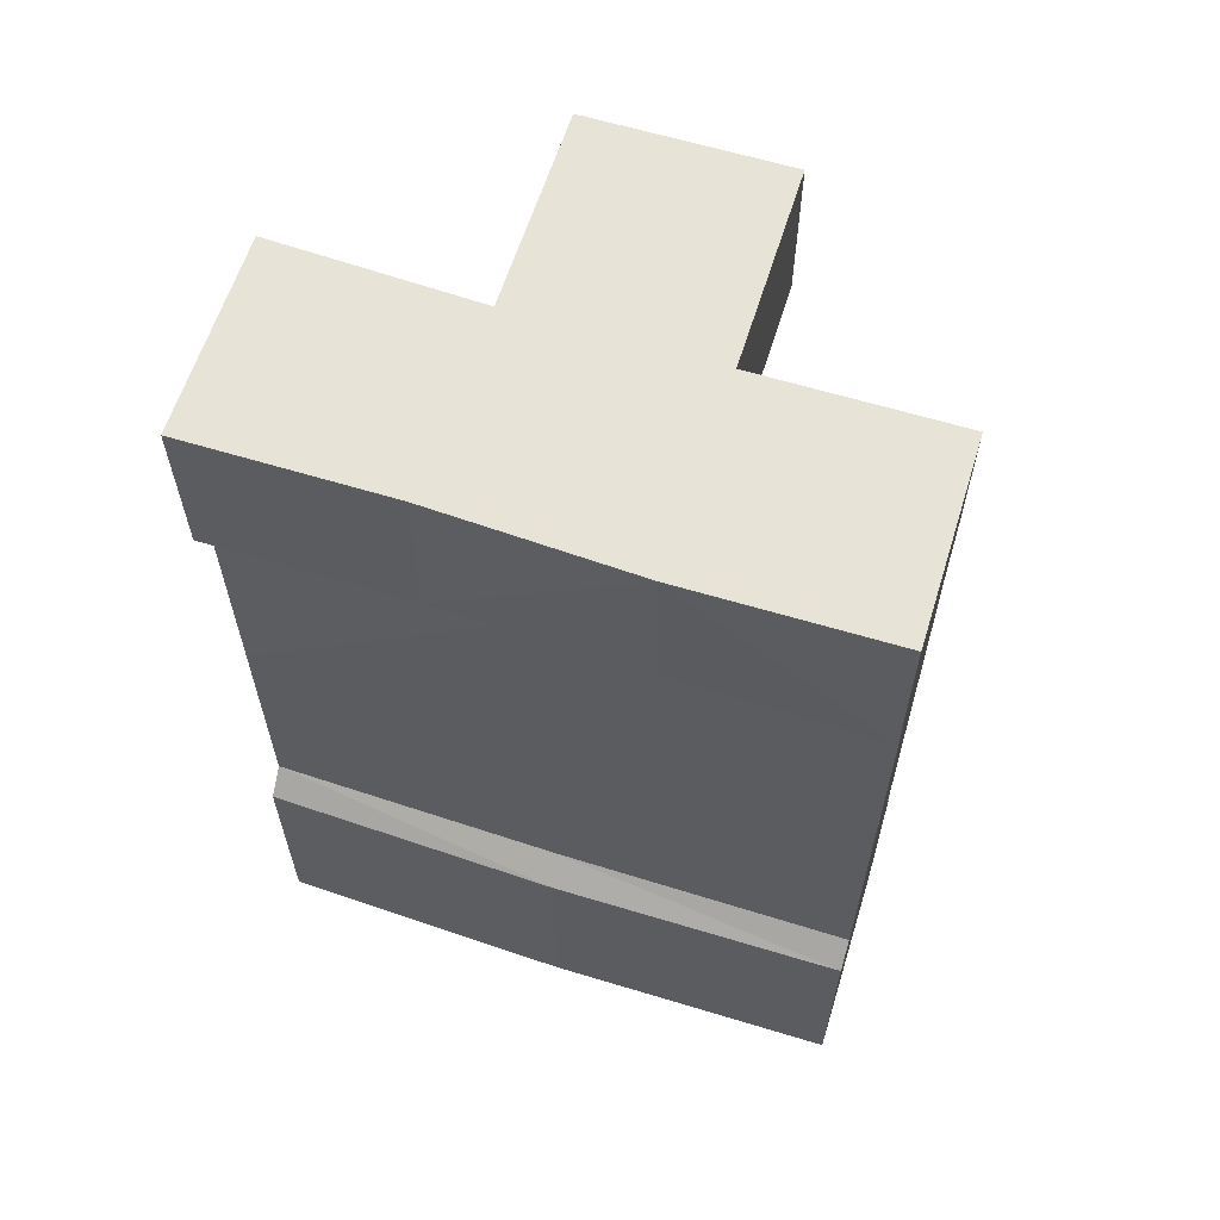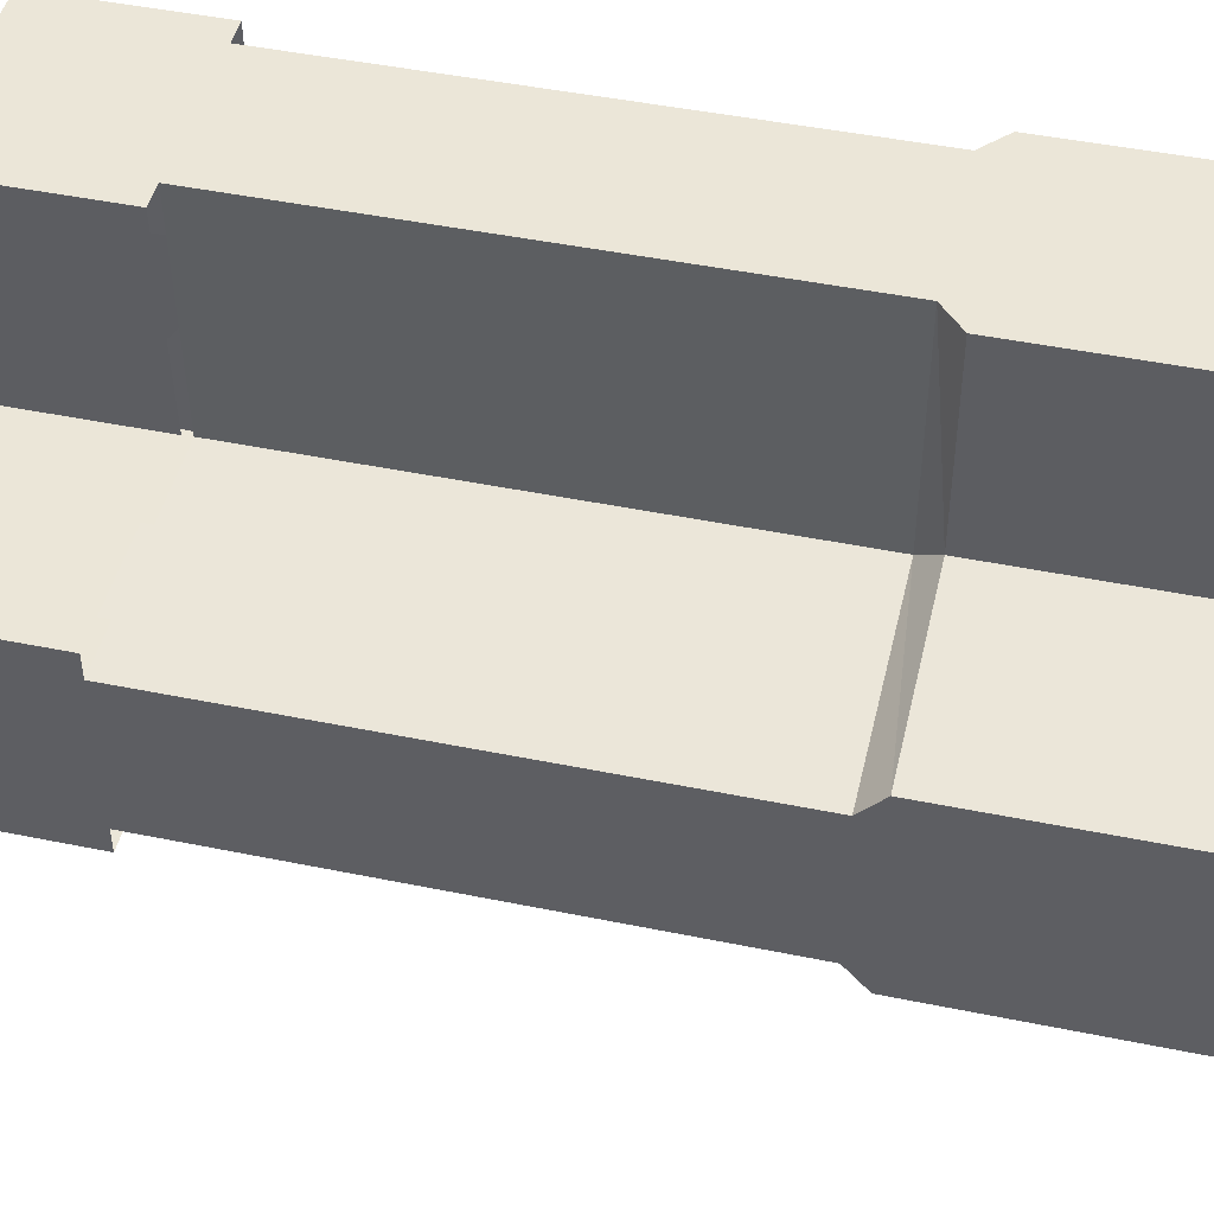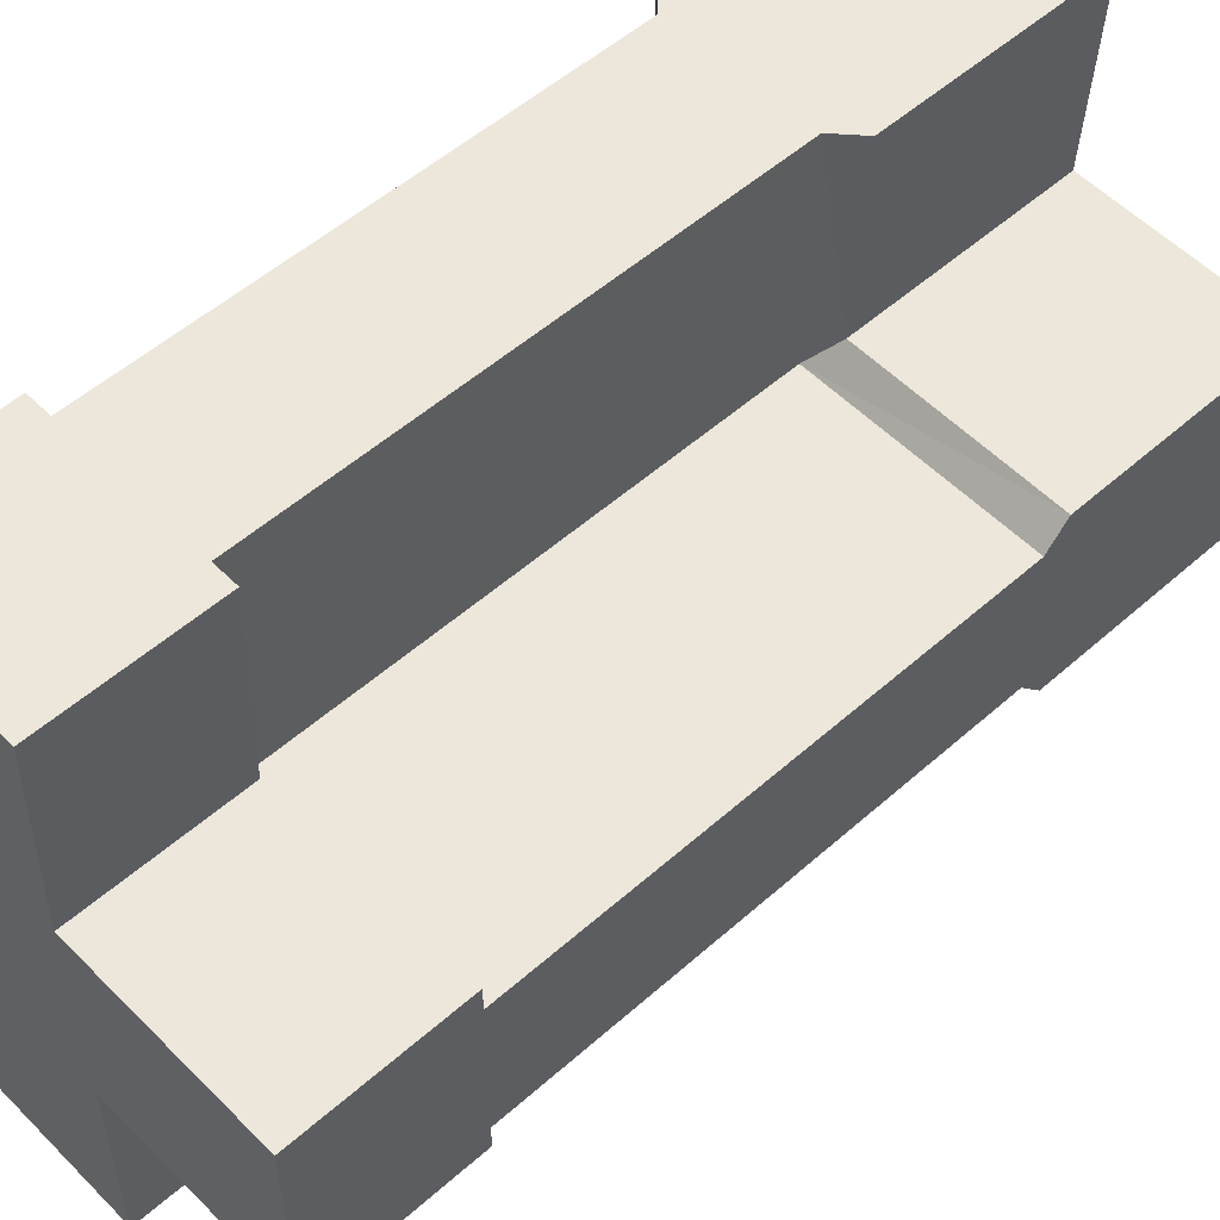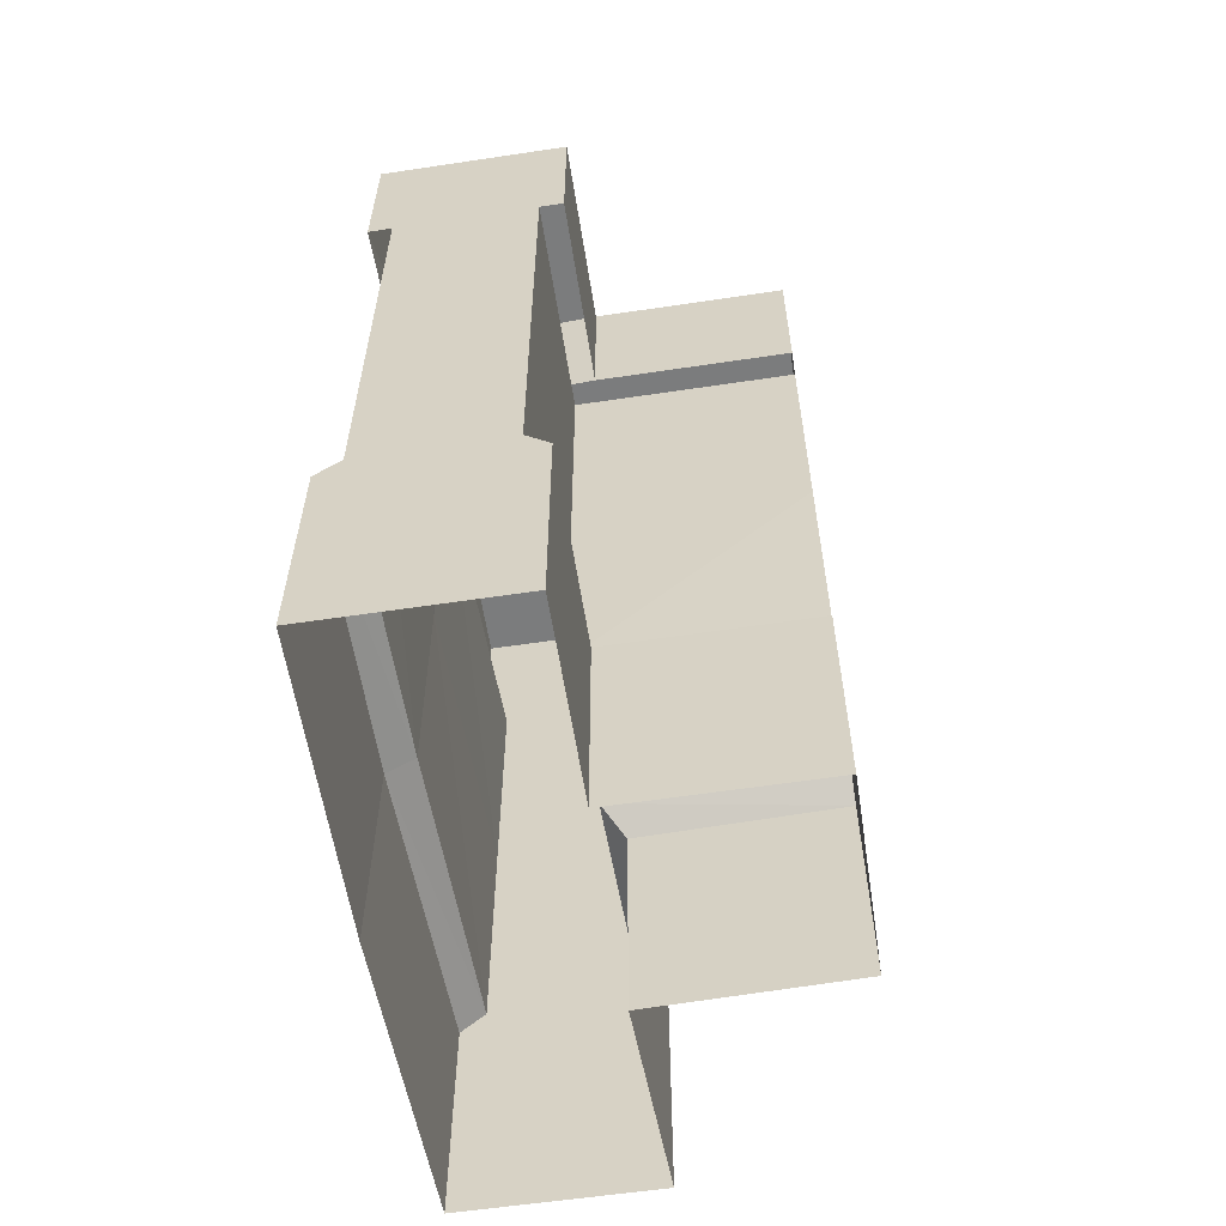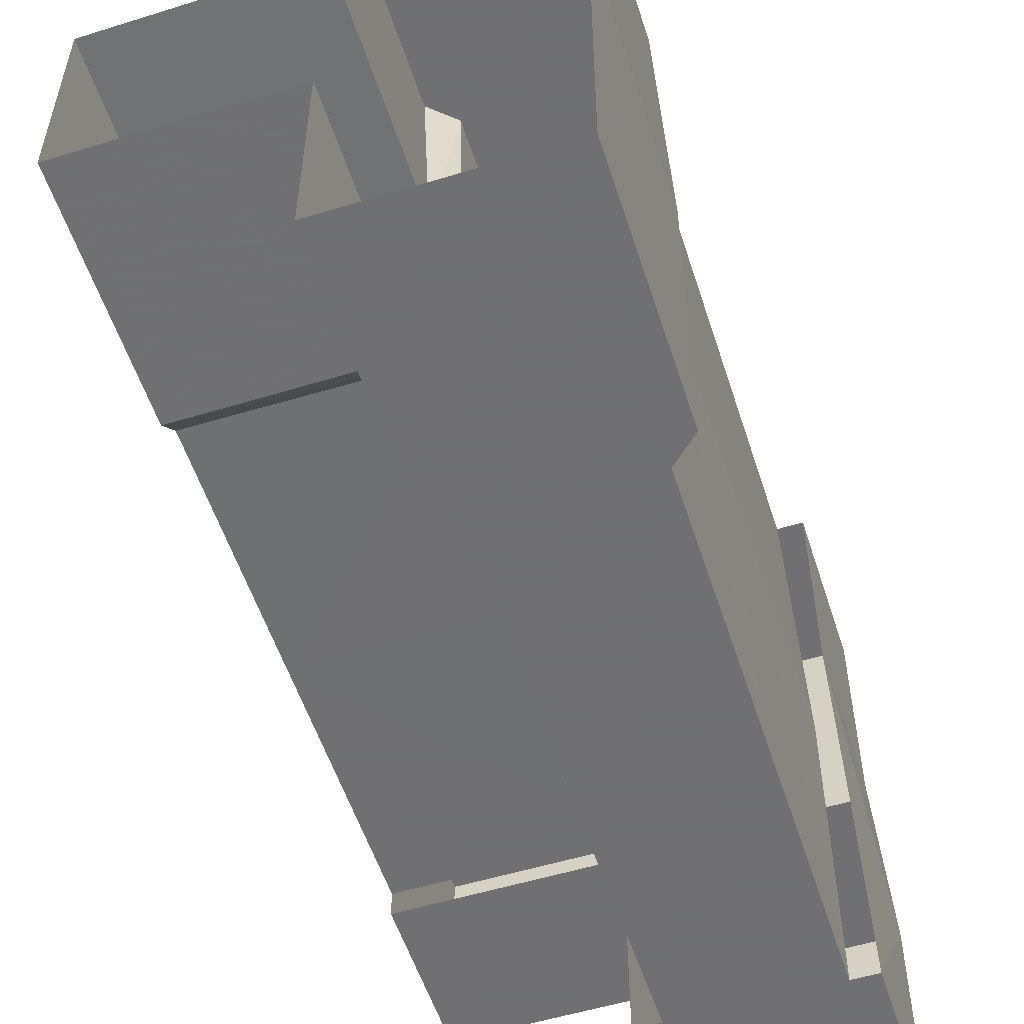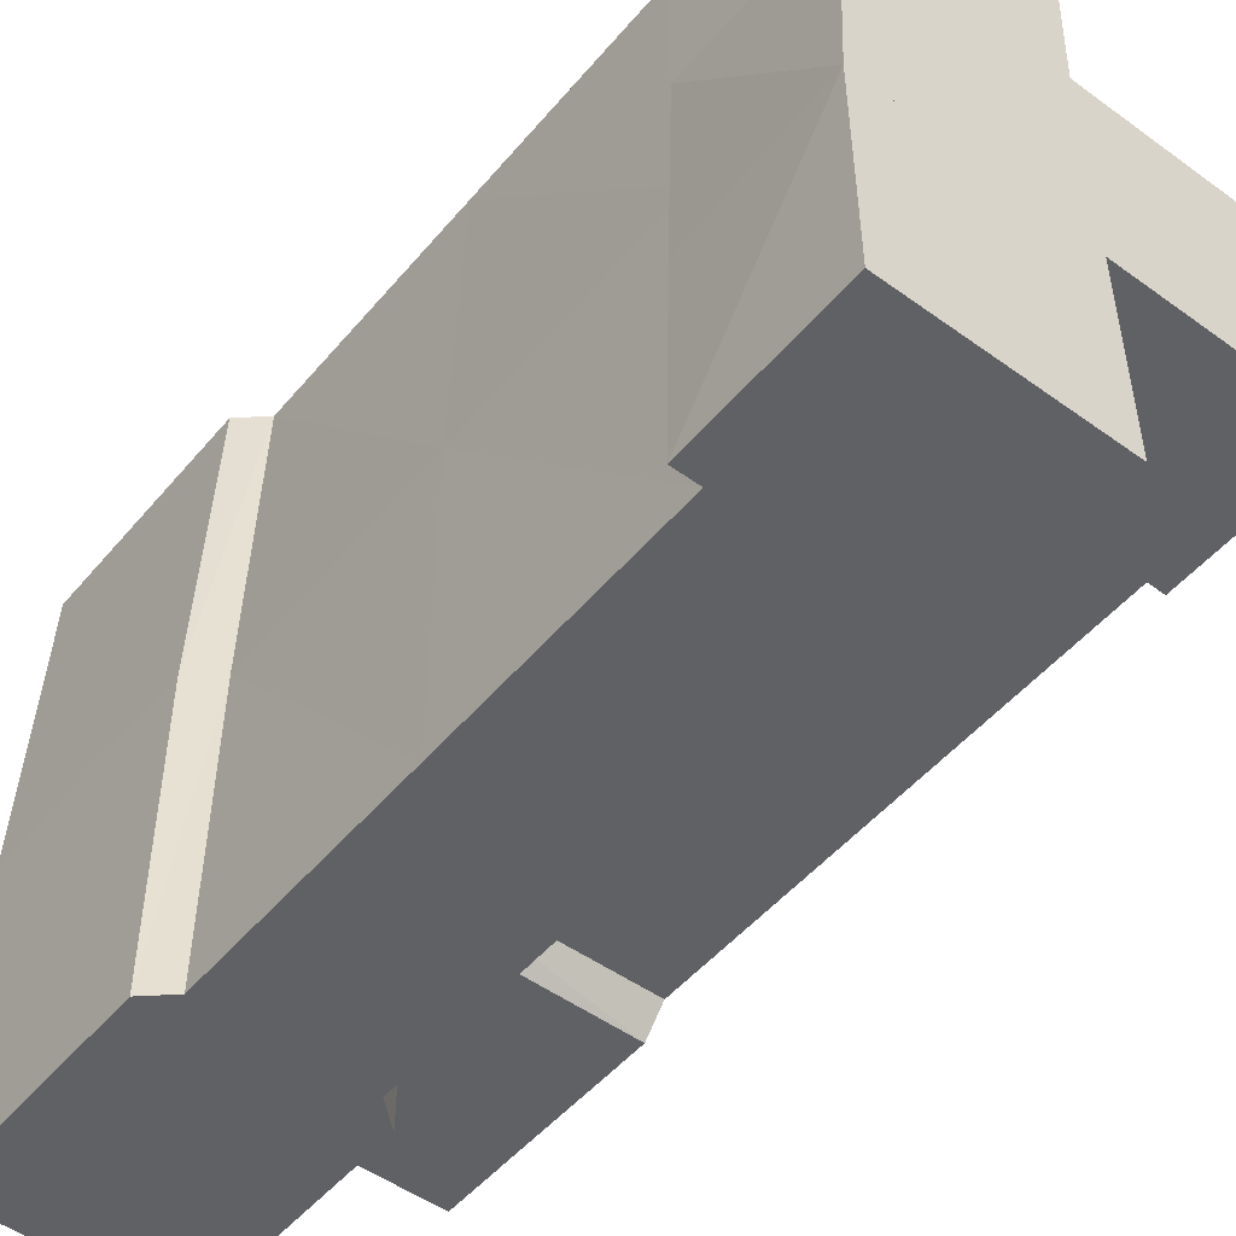
<metadata>
{"format":"obj","ext":"obj","renderer":"f3d","projection":"perspective","resolution":1024,"background":"white","views":[{"elev":61.5,"azim":-72.7,"up":"+Z"},{"elev":46.6,"azim":103.1,"up":"+Y"},{"elev":53.3,"azim":46.6,"up":"+Y"},{"elev":-58.7,"azim":8.8,"up":"+Z"},{"elev":-55.0,"azim":-162.2,"up":"+Y"},{"elev":-50.2,"azim":-38.5,"up":"+Y"}]}
</metadata>
<code>
g tanxian_fuben_257_qiang_03b
v 23.55 23.59 240
v 23.55 23.59 158.6
v 25.23 96 158.7
v 25.21 96 240
v 22.38 -25.25 240
v 22.38 -96 240
v 22.4 -96 158.7
v 22.4 -25.62 158.3
v -25.21 -96 240
v -25.42 0.1017 240
v -25.06 0.1053 158.7
v -25.23 -96 158.7
v -25.42 0.1017 240
v -22.38 96 240
v -22.4 96 158.7
v -25.06 0.1053 158.7
v 96 22.4 158.7
v 23.55 23.59 158.6
v 23.55 23.59 240
v 96 22.38 240
v 96 -25.25 158.7
v 96 -25.25 240
v 22.38 -25.25 240
v 22.4 -25.62 158.3
v 96 22.42 80.96
v 23.55 23.59 80.96
v 23.55 23.59 80.96
v 25.25 96 80.96
v -22.42 96 80.96
v -24.71 0.1089 80.96
v -24.71 0.1089 80.96
v -25.25 -96 80.96
v 22.42 -96 80.96
v 22.42 -25.88 80.96
v 22.42 -25.88 80.96
v 96 -25.25 80.96
f 1 2 3
f 3 4 1
f 5 6 7
f 7 8 5
f 9 10 11
f 11 12 9
f 13 14 15
f 15 16 13
f 17 18 19
f 19 20 17
f 21 22 23
f 23 24 21
f 25 26 18
f 18 17 25
f 27 28 3
f 3 2 27
f 29 30 16
f 16 15 29
f 31 32 12
f 12 11 31
f 7 33 34
f 34 8 7
f 21 24 35
f 35 36 21
g tanxian_fuben_257_qiang_03b
v 30.38 30.38 291.1
v 33.21 96 291.1
v 0.000318 96 291.1
v 0.000101 32 291.1
v 0.000101 32 291.1
v -30.38 32 291.1
v -33.52 -32 291.1
v -0.000115 -32 291.1
v 30.38 30.38 291.1
v 30.38 30.38 240
v 33.21 96 240
v 33.21 96 291.1
v -30.38 32 291.1
v -30.38 96 291.1
v -30.38 96 240
v -30.38 32 240
v -0.000115 -32 240
v 30.38 -33.21 240
v 30.38 -33.21 291.1
v -0.000115 -32 291.1
v 0.000318 96 240
v -30.38 96 240
v -30.38 96 291.1
v 0.000318 96 291.1
v -30.38 96 -0.003094
v -30.38 96 73.8
v 33.21 96 73.8
v 33.21 96 -0.003094
v -22.42 96 80.96
v 25.25 96 80.96
v -30.38 32 240
v -31.96 -32 240
v -33.52 -32 291.1
v -30.38 32 291.1
v -30.38 32 291.1
v 0.000101 32 291.1
v 0.000318 96 291.1
v -30.38 96 291.1
v 0.000101 32 291.1
v -0.000115 -32 291.1
v 30.38 -8e-05 291.1
v -31.96 -32 240
v -33.52 -32 291.1
v 33.21 96 240
v 33.21 96 291.1
v 25.23 96 158.7
v 25.25 96 80.96
v -22.42 96 80.96
v -22.4 96 158.7
v -30.38 96 -0.003094
v -33.52 -0.8495 -0.04419
v -33.52 -0.8495 73.76
v -30.38 96 73.8
v 30.38 32 73.8
v 33.21 96 73.8
v 25.25 96 80.96
v 23.55 23.59 80.96
v -22.42 96 80.96
v -30.38 96 73.8
v -33.52 -0.8495 73.76
v -24.71 0.1089 80.96
v 30.39 32 -0.003094
v 33.21 96 -0.003094
v 33.21 96 73.8
v 30.38 32 73.8
v 30.38 -33.21 291.1
v -9.6e-05 -32 291.1
v -0.000292 -96 291.1
v 30.38 -96 291.1
v 30.38 -33.21 291.1
v 30.38 -96 291.1
v 30.38 -96 240
v 30.38 -33.21 240
v -33.52 -32 291.1
v -31.96 -32 240
v -33.21 -96 240
v -33.21 -96 291.1
v -0.000292 -96 240
v -0.000292 -96 291.1
v -33.21 -96 291.1
v -33.21 -96 240
v -33.21 -96 -0.04419
v 30.38 -96 -0.04418
v 30.38 -96 73.76
v -33.21 -96 73.76
v -25.25 -96 80.96
v 22.42 -96 80.96
v -33.52 -32 291.1
v -33.21 -96 291.1
v -0.000292 -96 291.1
v -9.6e-05 -32 291.1
v 30.38 -96 240
v 30.38 -96 291.1
v -25.23 -96 158.7
v 22.4 -96 158.7
v 22.38 -96 240
v -25.21 -96 240
v -33.21 -96 73.76
v -33.52 -0.8495 73.76
v -33.52 -0.8495 -0.04419
v -33.21 -96 -0.04419
v 30.38 -33.21 73.76
v 22.42 -25.88 80.96
v 22.42 -96 80.96
v 30.38 -96 73.76
v 30.37 -33.21 -0.04417
v 30.38 -33.21 73.76
v 30.38 -96 73.76
v 30.38 -96 -0.04418
v -33.21 -96 73.76
v -25.25 -96 80.96
v -24.71 0.1089 80.96
v -33.52 -0.8495 73.76
v 30.38 -33.21 291.1
v 96 -33.21 291.1
v 96 -0.000283 291.1
v 30.38 -8e-05 291.1
v 96 30.38 291.1
v 96 30.38 240
v 30.38 30.38 240
v 30.38 30.38 291.1
v 96 -0.000283 240
v 96 30.38 240
v 96 30.38 291.1
v 96 -0.000283 291.1
v 96 -33.21 291.1
v 96 -33.21 240
v 96 30.38 -0.003094
v 96 30.38 73.8
v 96 -33.37 73.76
v 96 -33.37 -0.04418
v 96 22.42 80.96
v 96 -25.25 80.96
v 30.38 30.38 291.1
v 96 30.38 291.1
v 96 -33.21 240
v 96 -33.21 291.1
v 96 -25.25 158.7
v 96 22.4 158.7
v 96 22.38 240
v 96 -25.25 240
v 96 30.38 73.8
v 30.38 32 73.8
v 23.55 23.59 80.96
v 96 22.42 80.96
v 96 -33.37 73.76
v 96 -25.25 80.96
v 22.42 -25.88 80.96
v 30.38 -33.21 73.76
v 96 30.38 -0.003094
v 30.39 32 -0.003094
v 30.38 32 73.8
v 96 30.38 73.8
v 96 -33.37 73.76
v 30.38 -33.21 73.76
v 30.37 -33.21 -0.04417
v 96 -33.37 -0.04418
v 30.38 -33.21 291.1
v 30.38 30.38 291.1
v -25.25 -96 80.96
v 22.42 -96 80.96
v 22.4 -96 158.7
v -25.23 -96 158.7
v 96 -25.25 80.96
v 96 22.42 80.96
v 96 22.4 158.7
v 96 -25.25 158.7
v -22.38 96 240
v 25.21 96 240
v 25.23 96 158.7
v -22.4 96 158.7
f 37 38 39
f 39 40 37
f 41 42 43
f 43 44 41
f 45 46 47
f 47 48 45
f 49 50 51
f 51 52 49
f 53 54 55
f 55 56 53
f 57 58 59
f 59 60 57
f 61 62 63
f 63 64 61
f 65 66 63
f 63 62 65
f 67 68 69
f 69 70 67
f 71 72 73
f 73 74 71
f 75 76 77
f 78 53 56
f 56 79 78
f 80 57 60
f 60 81 80
f 82 83 84
f 84 85 82
f 86 87 88
f 88 89 86
f 90 91 92
f 92 93 90
f 94 95 96
f 96 97 94
f 98 99 100
f 100 101 98
f 102 103 104
f 104 105 102
f 106 107 108
f 108 109 106
f 110 111 112
f 112 113 110
f 114 115 116
f 116 117 114
f 118 119 120
f 120 121 118
f 122 121 120
f 120 123 122
f 124 125 126
f 126 127 124
f 128 129 115
f 115 114 128
f 130 131 132
f 132 133 130
f 134 135 136
f 136 137 134
f 138 139 140
f 140 141 138
f 142 143 144
f 144 145 142
f 146 147 148
f 148 149 146
f 150 151 152
f 152 153 150
f 154 155 156
f 156 157 154
f 158 159 160
f 160 161 158
f 162 55 54
f 54 163 162
f 164 165 166
f 166 167 164
f 168 169 166
f 166 165 168
f 170 153 152
f 152 171 170
f 172 158 161
f 161 173 172
f 174 175 176
f 176 177 174
f 178 179 180
f 180 181 178
f 182 183 184
f 184 185 182
f 186 187 188
f 188 189 186
f 190 191 192
f 192 193 190
f 77 76 194
f 75 77 195
f 196 197 198
f 198 199 196
f 200 201 202
f 202 203 200
f 204 205 206
f 206 207 204

</code>
